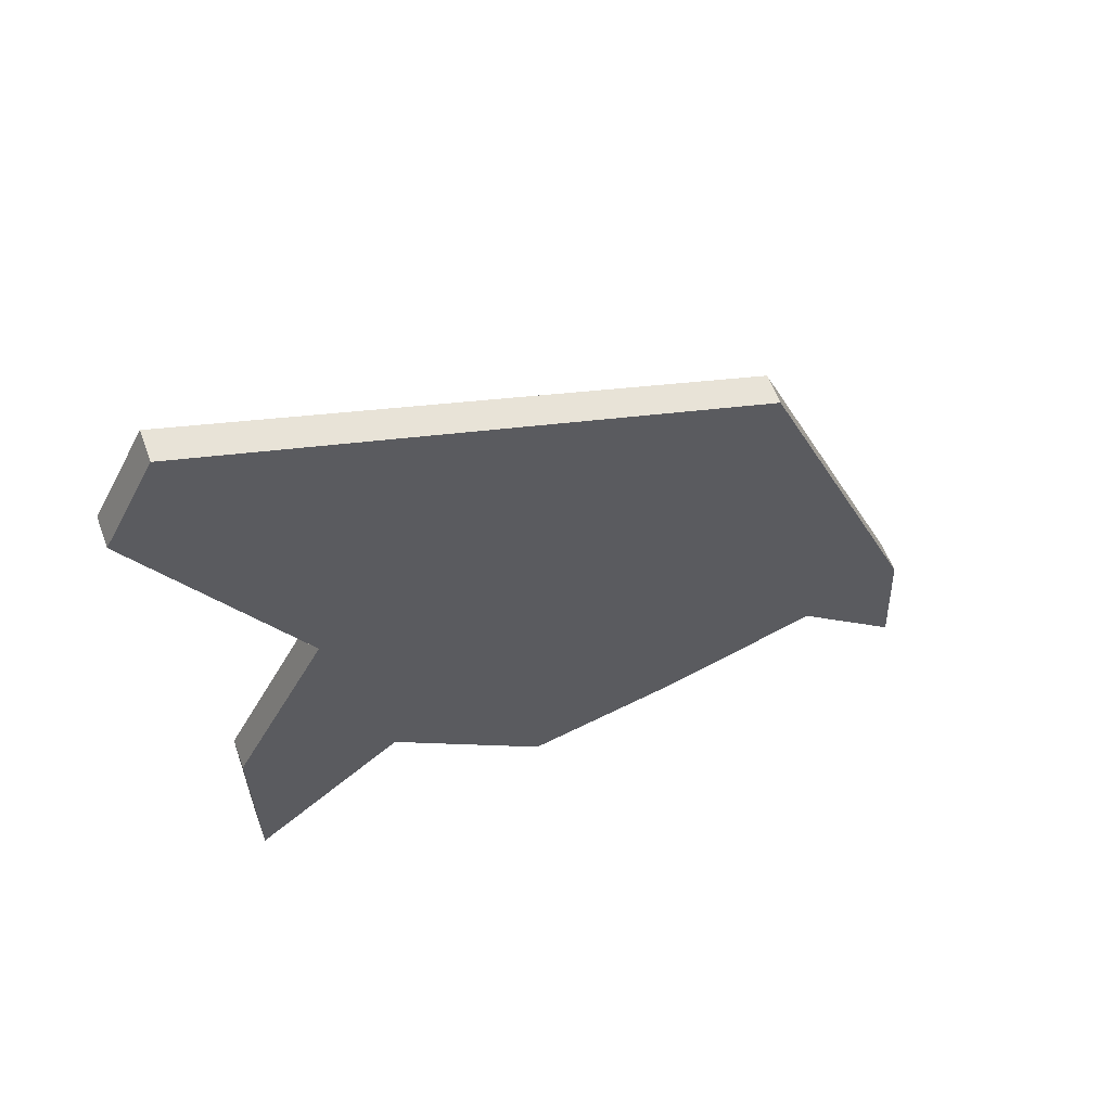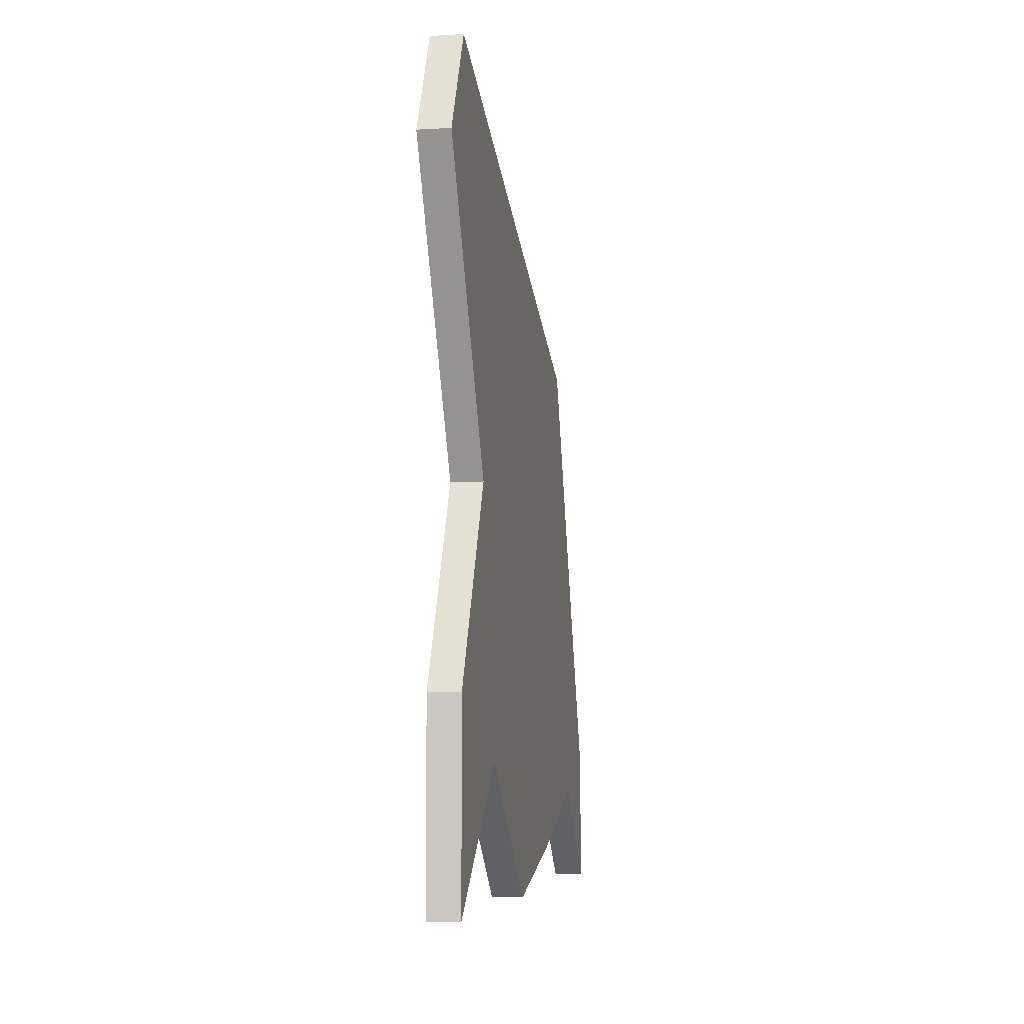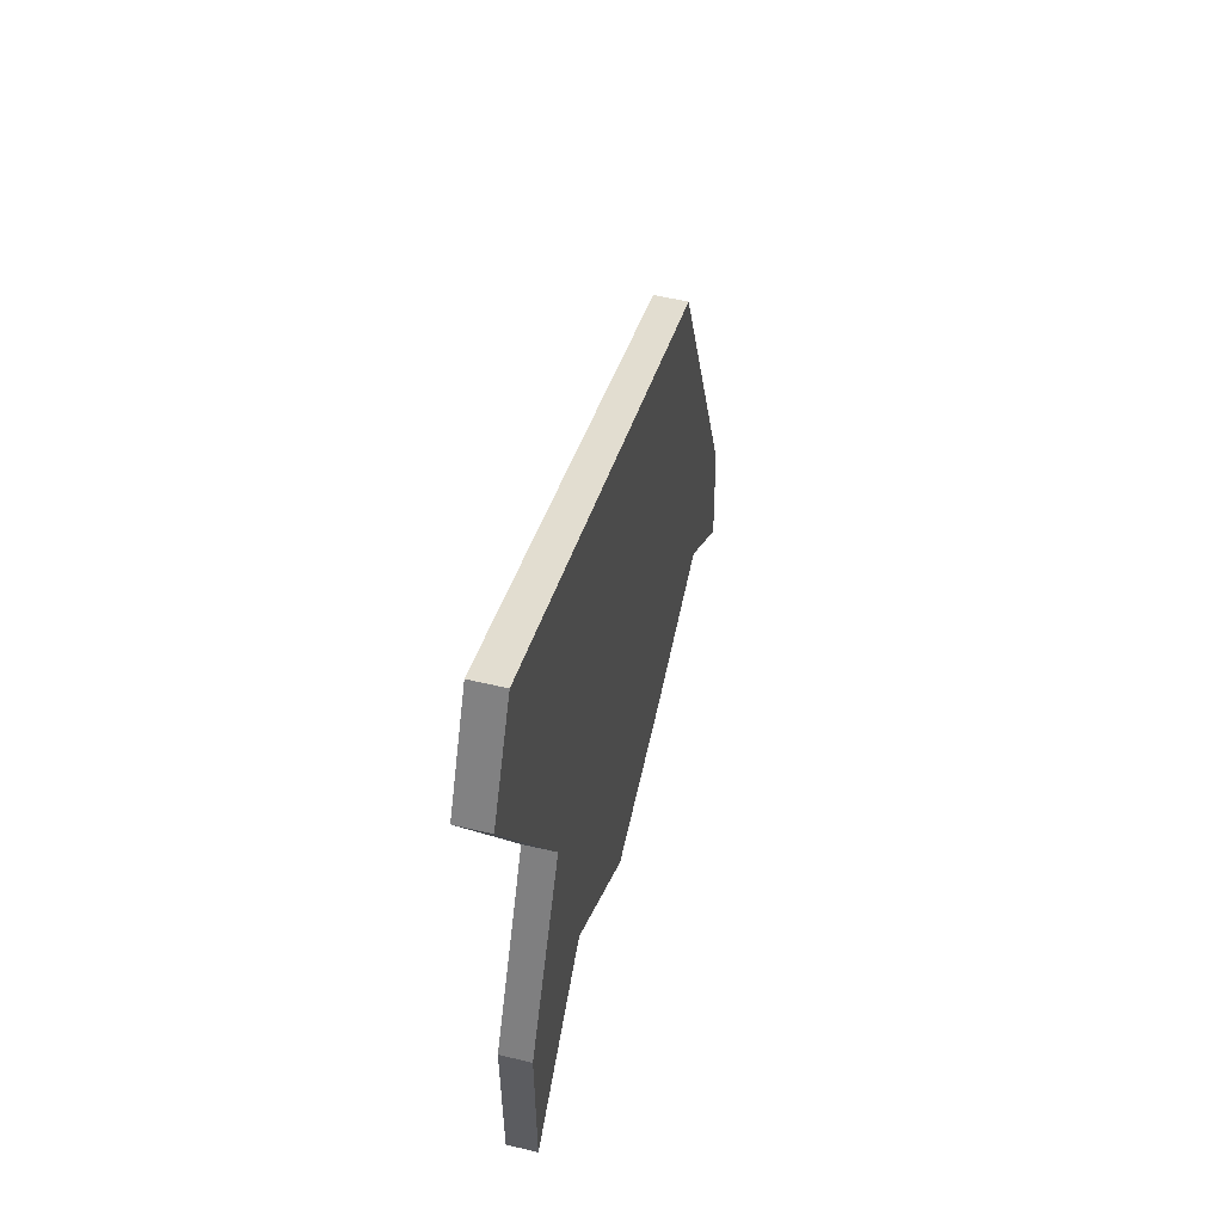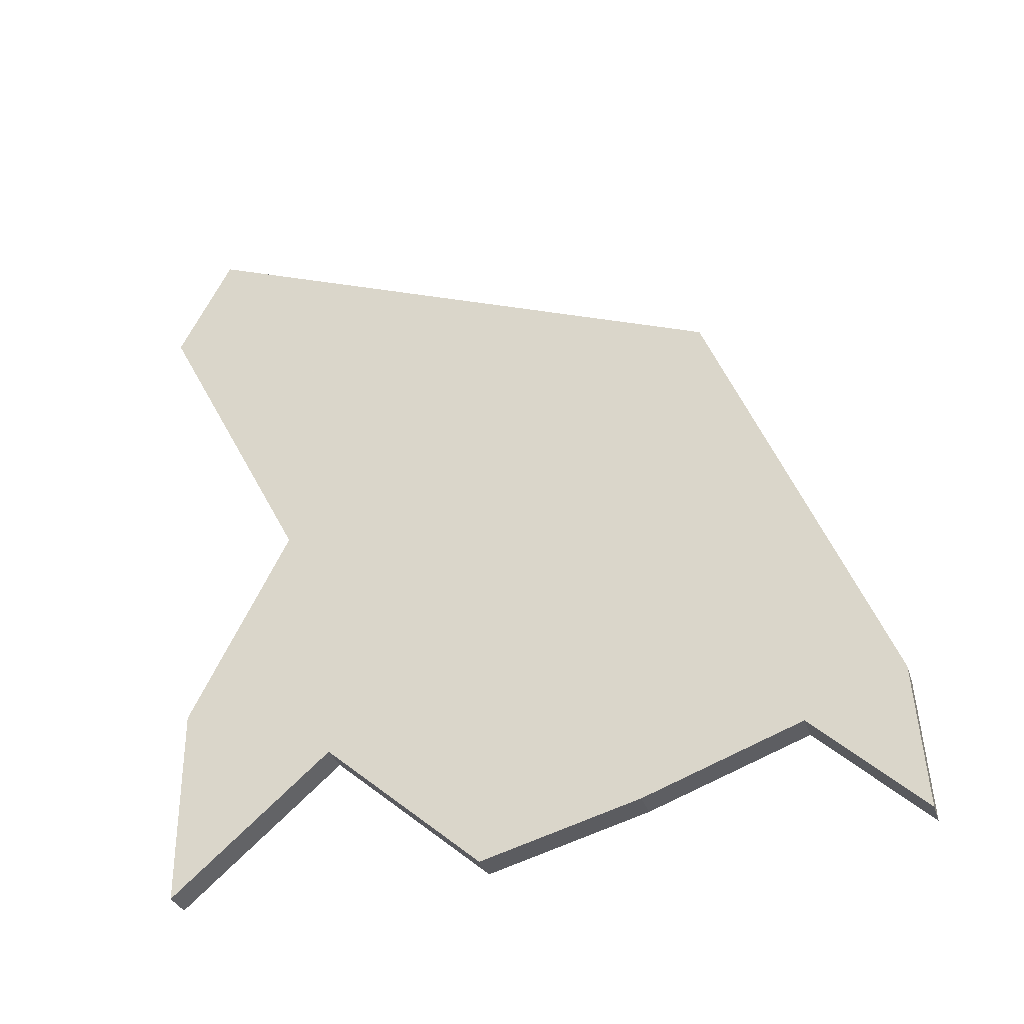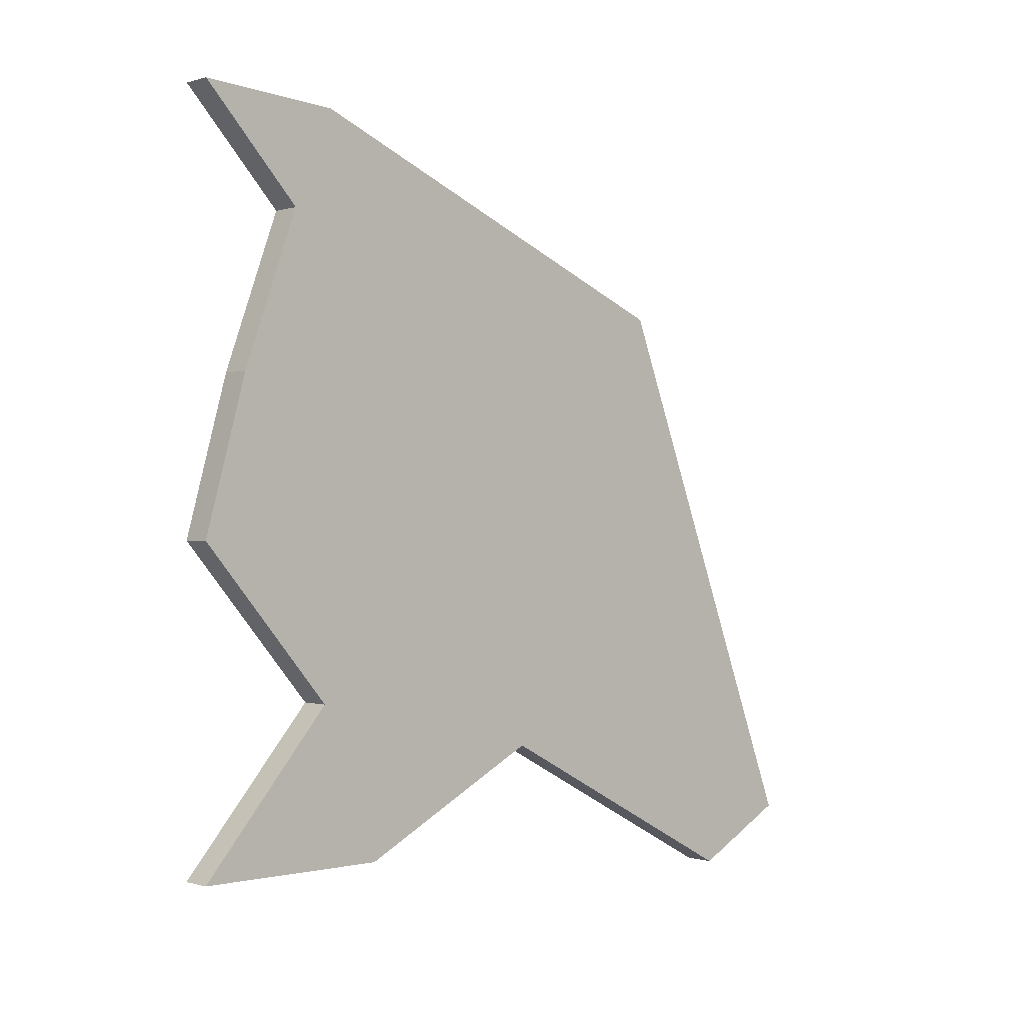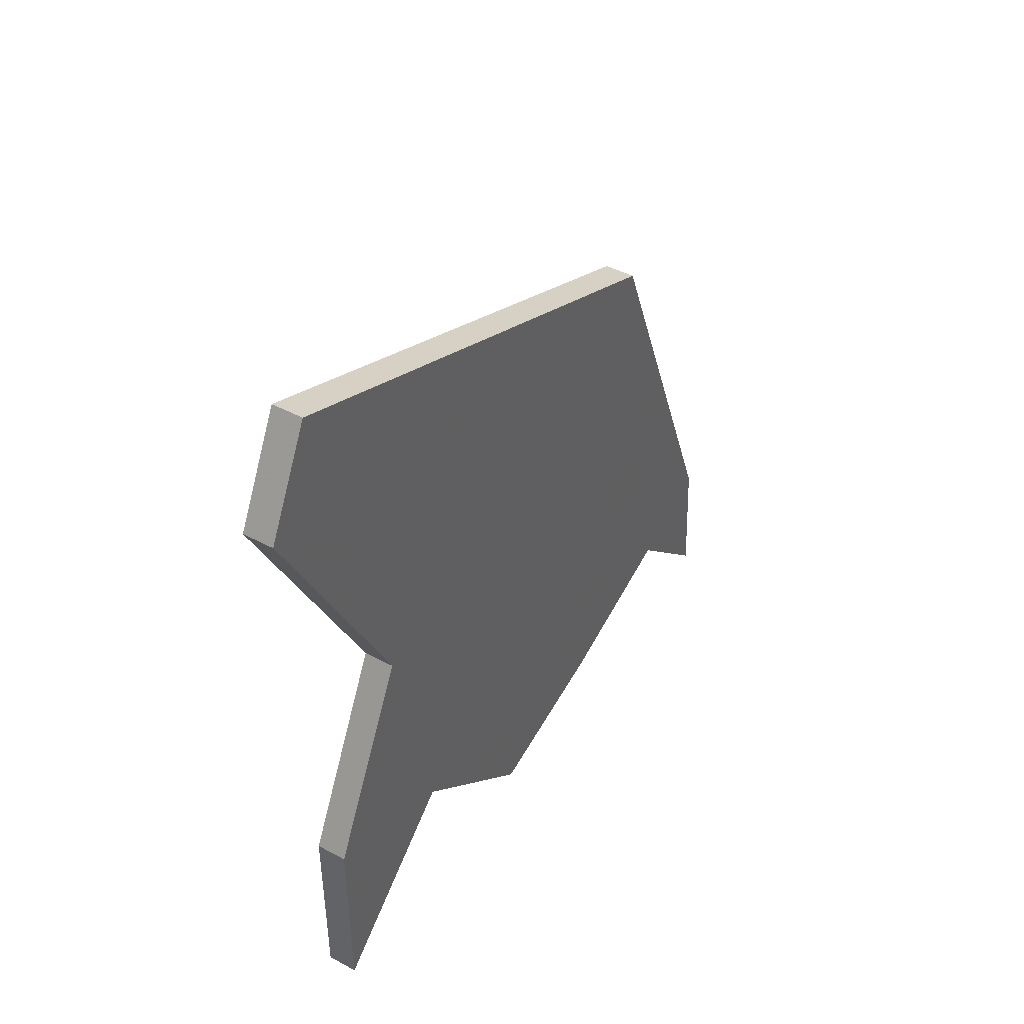
<metadata>
{"format":"obj","ext":"obj","renderer":"f3d","projection":"perspective","resolution":1024,"background":"white","views":[{"elev":61.0,"azim":69.4,"up":"+Z"},{"elev":-6.7,"azim":9.9,"up":"+Z"},{"elev":55.2,"azim":14.0,"up":"+Z"},{"elev":-32.7,"azim":106.8,"up":"+Z"},{"elev":-0.2,"azim":-132.6,"up":"+Y"},{"elev":44.0,"azim":32.1,"up":"+Z"}]}
</metadata>
<code>
o Cube
v -0.9541 -1.381 -1.381
v -0.9541 -1.381 1.381
v -1.064 -1.381 1.381
v -1.064 -1.381 -1.381
v -0.9541 1.208 -1.381
v -0.9541 0.5618 0.6209
v -1.064 0.5618 0.6209
v -1.064 1.208 -1.381
v -0.9541 -0.8285 -0.903
v -0.9541 -0.2762 -1.381
v -0.9541 0.2762 -1.227
v -0.9541 0.8285 -1.025
v -0.9541 -0.9924 1.229
v -0.9541 -0.6038 1.077
v -0.9541 -0.2153 0.9249
v -0.9541 0.1732 0.7729
v -1.064 -0.9924 1.229
v -1.064 -0.6038 1.077
v -1.064 -0.2153 0.9249
v -1.064 0.1732 0.7729
v -1.064 -0.8285 -0.903
v -1.064 -0.2762 -1.381
v -1.064 0.2762 -1.227
v -1.064 0.8285 -1.025
v -0.9541 -1.381 -0.6904
v -0.9541 -1.033 0
v -0.9541 -1.569 1.018
v -1.064 -1.569 1.018
v -1.064 -1.033 -0
v -1.064 -1.381 -0.6905
v -0.9541 1.176 -0.8804
v -0.9541 0.9713 -0.38
v -0.9541 0.7665 0.1204
v -1.064 0.7665 0.1204
v -1.064 0.9713 -0.38
v -1.064 1.176 -0.8804
v -0.9541 -0.8695 -0.7284
v -0.9541 -0.9105 -0.076
v -0.9541 -0.9514 0.5764
v -0.9541 -0.3581 -0.7664
v -0.9541 -0.44 -0.152
v -0.9541 -0.5219 0.4624
v -0.9541 0.1533 -0.8044
v -0.9541 0.03044 -0.228
v -0.9541 -0.09243 0.3484
v -0.9541 0.6647 -0.8424
v -0.9541 0.5009 -0.304
v -0.9541 0.3371 0.2344
v -1.064 -0.9514 0.5764
v -1.064 -0.9105 -0.076
v -1.064 -0.8695 -0.7285
v -1.064 -0.5219 0.4624
v -1.064 -0.44 -0.152
v -1.064 -0.3581 -0.7664
v -1.064 -0.09243 0.3484
v -1.064 0.03044 -0.228
v -1.064 0.1533 -0.8044
v -1.064 0.3371 0.2344
v -1.064 0.5009 -0.304
v -1.064 0.6647 -0.8424
f 27 2 3 28
f 33 34 7 6
f 48 33 6 16
f 16 6 7 20
f 60 36 8 24
f 9 1 4 21
f 27 39 13 2
f 39 42 14 13
f 42 45 15 14
f 45 48 16 15
f 2 13 17 3
f 13 14 18 17
f 14 15 19 18
f 15 16 20 19
f 30 51 21 4
f 51 54 22 21
f 54 57 23 22
f 57 60 24 23
f 5 12 24 8
f 12 11 23 24
f 11 10 22 23
f 10 9 21 22
f 1 25 30 4
f 25 26 29 30
f 26 27 28 29
f 5 8 36 31
f 31 36 35 32
f 32 35 34 33
f 12 5 31 46
f 46 31 32 47
f 47 32 33 48
f 20 7 34 58
f 58 34 35 59
f 59 35 36 60
f 1 9 37 25
f 25 37 38 26
f 26 38 39 27
f 9 10 40 37
f 37 40 41 38
f 38 41 42 39
f 10 11 43 40
f 40 43 44 41
f 41 44 45 42
f 11 12 46 43
f 43 46 47 44
f 44 47 48 45
f 3 17 49 28
f 28 49 50 29
f 29 50 51 30
f 17 18 52 49
f 49 52 53 50
f 50 53 54 51
f 18 19 55 52
f 52 55 56 53
f 53 56 57 54
f 19 20 58 55
f 55 58 59 56
f 56 59 60 57

</code>
